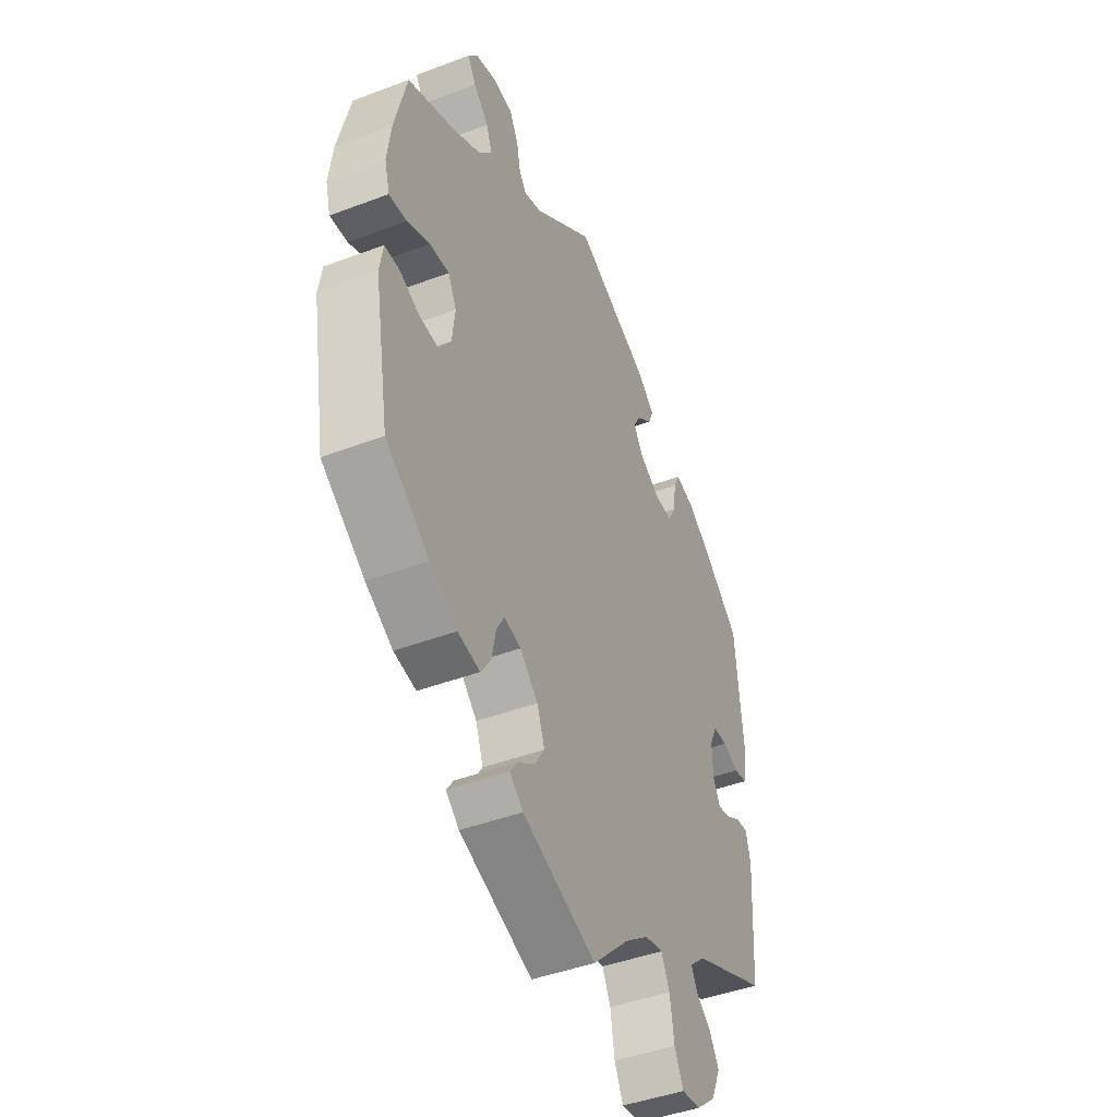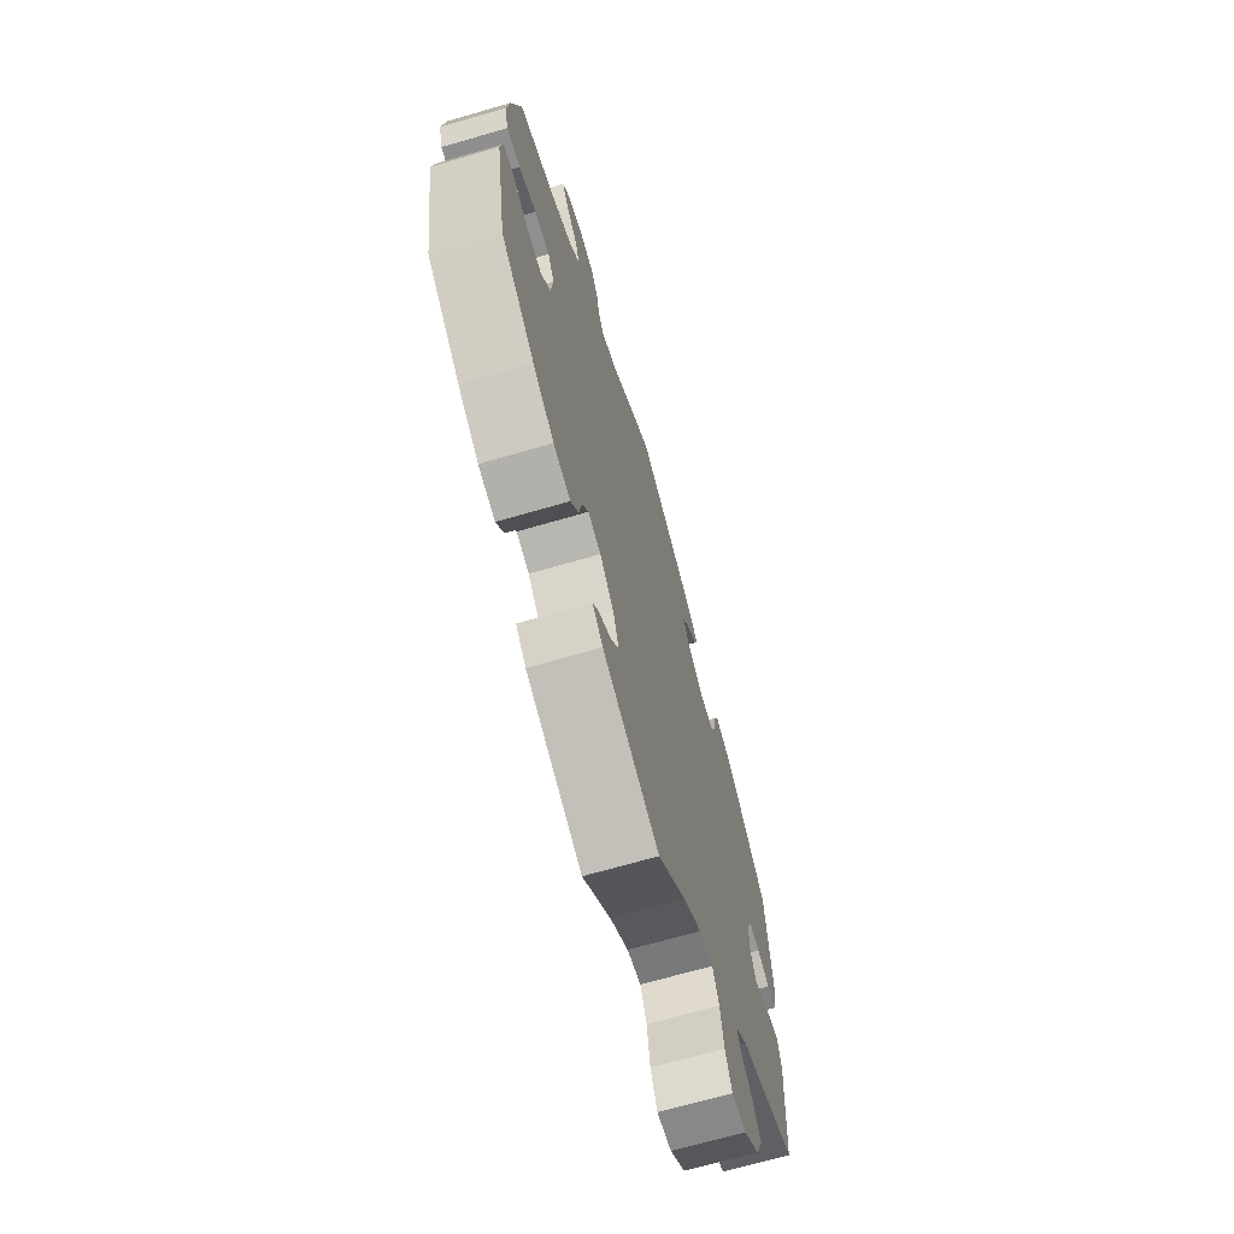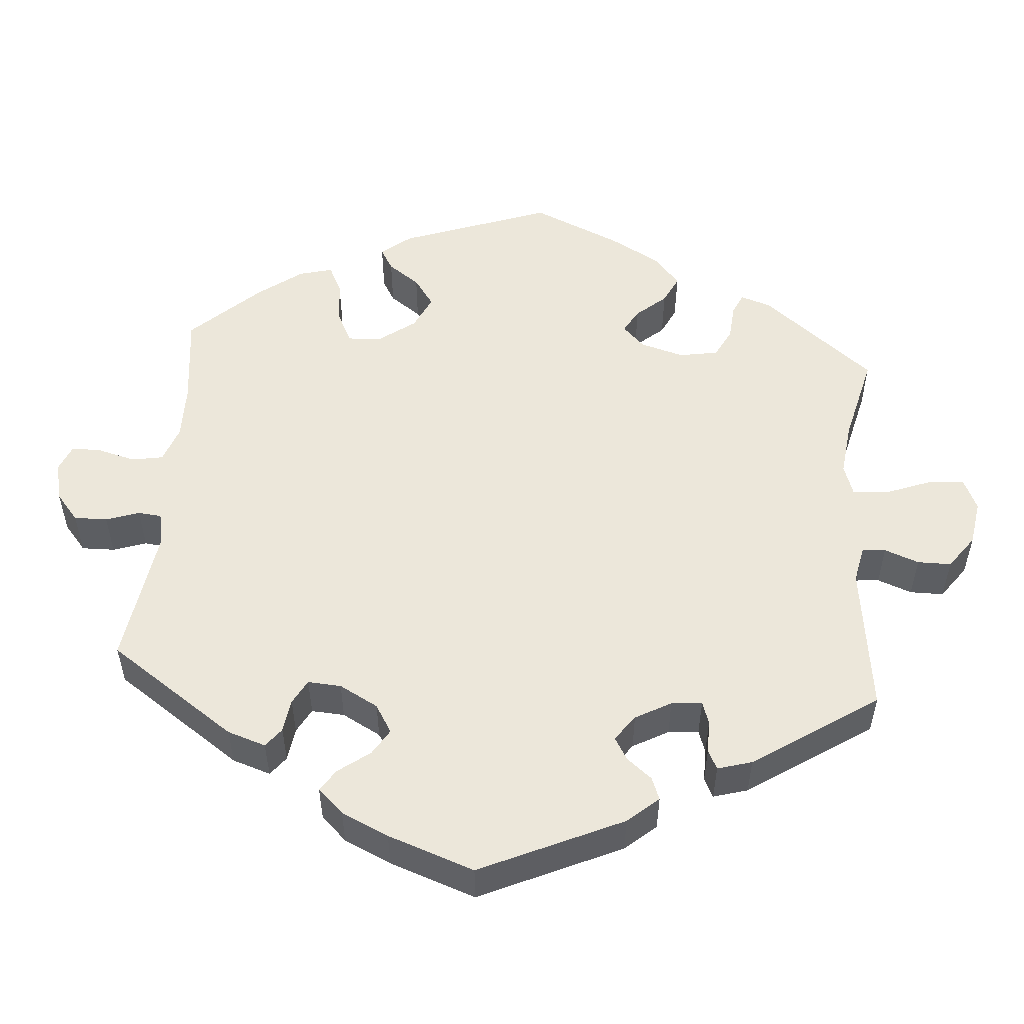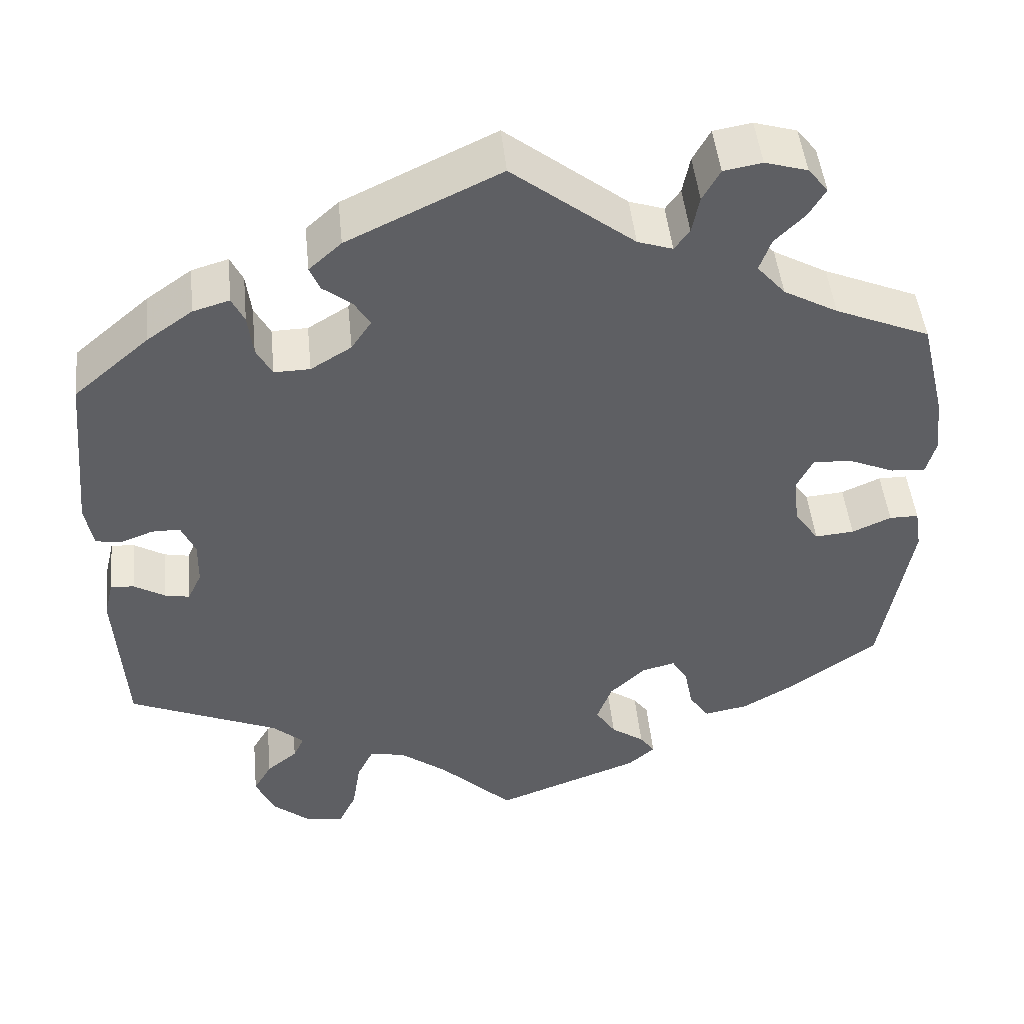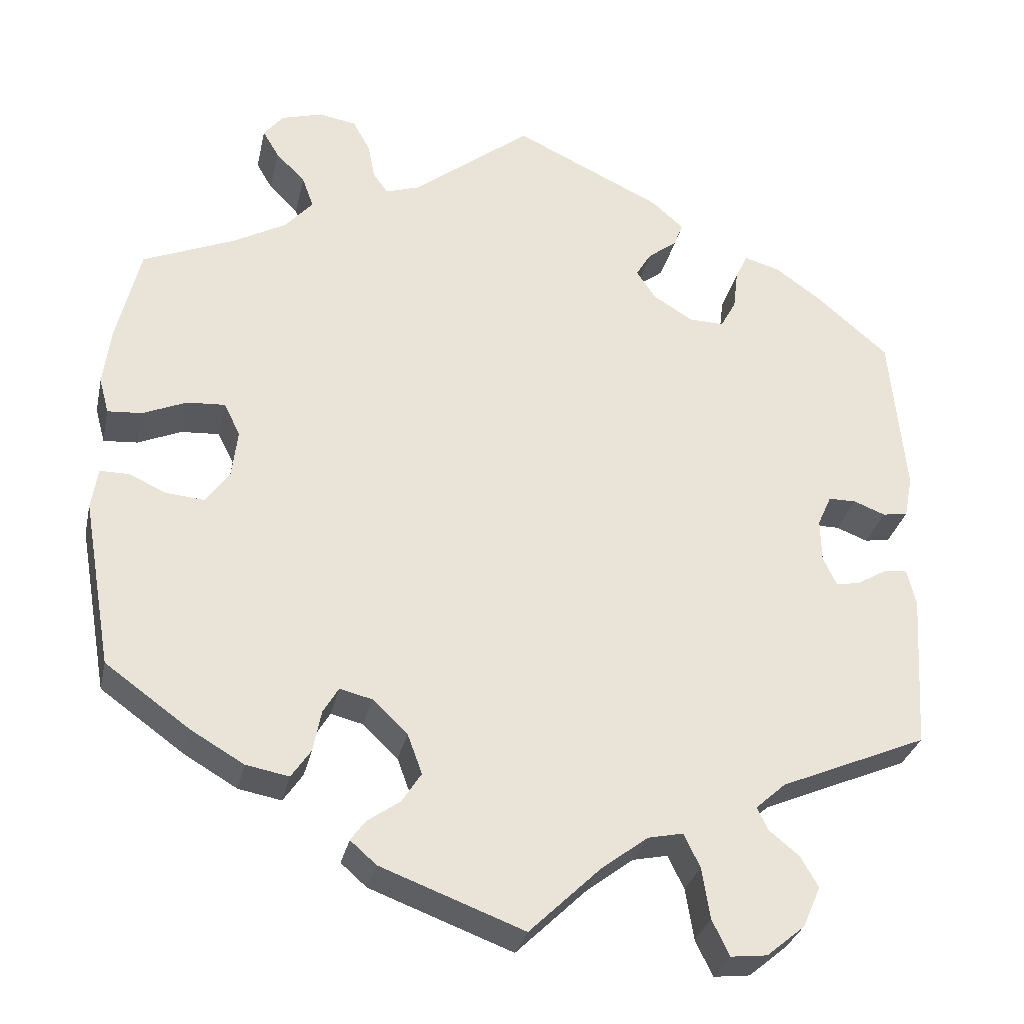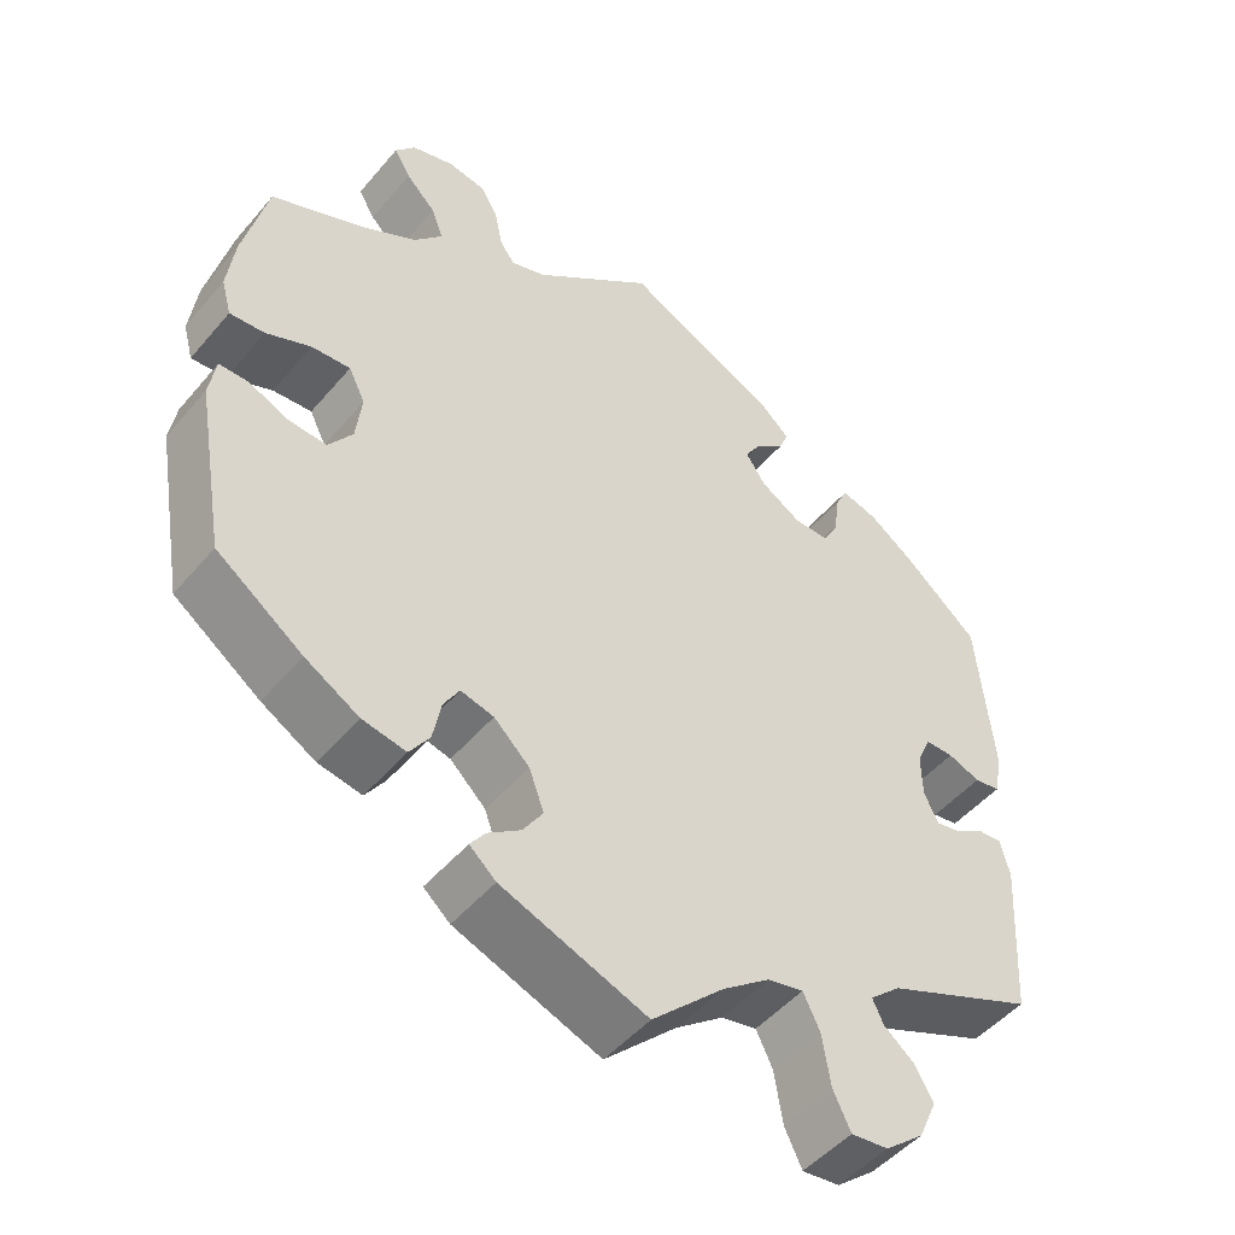
<metadata>
{"format":"obj","ext":"obj","renderer":"f3d","projection":"perspective","resolution":1024,"background":"white","views":[{"elev":-44.0,"azim":-66.1,"up":"+Z"},{"elev":-68.8,"azim":-73.8,"up":"+Z"},{"elev":52.0,"azim":64.5,"up":"+Y"},{"elev":47.4,"azim":174.2,"up":"+Z"},{"elev":-30.4,"azim":-12.2,"up":"+Z"},{"elev":-48.8,"azim":-38.3,"up":"+Z"}]}
</metadata>
<code>
v 0.182 0.07 0.491
v 0.221 0.07 0.456
v 0.209 0.07 0.427
v 0.174 0.07 0.4
v 0.155 0.07 0.369
v 0.179 0.07 0.333
v 0.228 0.07 0.303
v 0.271 0.07 0.302
v 0.29 0.07 0.337
v 0.296 0.07 0.387
v 0.311 0.07 0.418
v 0.355 0.07 0.405
v 0.41 0.07 0.366
v 0.5 0.07 0.289
v 0.519 0.07 0.088
v 0.509 0.07 0.036
v 0.478 0.07 0.031
v 0.439 0.07 0.046
v 0.405 0.07 0.046
v 0.388 0.07 0.008
v 0.389 0.07 -0.045
v 0.406 0.07 -0.081
v 0.436 0.07 -0.075
v 0.473 0.07 -0.053
v 0.501 0.07 -0.051
v 0.512 0.07 -0.096
v 0.5 0.07 -0.289
v 0.319 0.07 -0.366
v 0.282 0.07 -0.399
v 0.295 0.07 -0.427
v 0.332 0.07 -0.457
v 0.354 0.07 -0.495
v 0.332 0.07 -0.545
v 0.285 0.07 -0.584
v 0.24 0.07 -0.589
v 0.219 0.07 -0.545
v 0.209 0.07 -0.482
v 0.189 0.07 -0.441
v 0.146 0.07 -0.45
v 0.089 0.07 -0.493
v 0.001 0.07 -0.578
v -0.175 0.07 -0.512
v -0.207 0.07 -0.484
v -0.189 0.07 -0.459
v -0.149 0.07 -0.431
v -0.125 0.07 -0.394
v -0.143 0.07 -0.345
v -0.186 0.07 -0.304
v -0.226 0.07 -0.294
v -0.245 0.07 -0.326
v -0.255 0.07 -0.377
v -0.279 0.07 -0.412
v -0.332 0.07 -0.402
v -0.397 0.07 -0.364
v -0.501 0.07 -0.289
v -0.537 0.07 -0.082
v -0.529 0.07 -0.032
v -0.494 0.07 -0.032
v -0.447 0.07 -0.053
v -0.4 0.07 -0.057
v -0.371 0.07 -0.016
v -0.364 0.07 0.043
v -0.384 0.07 0.083
v -0.431 0.07 0.08
v -0.485 0.07 0.057
v -0.527 0.07 0.054
v -0.539 0.07 0.098
v -0.53 0.07 0.169
v -0.501 0.07 0.289
v -0.387 0.07 0.337
v -0.322 0.07 0.373
v -0.288 0.07 0.412
v -0.302 0.07 0.451
v -0.338 0.07 0.487
v -0.358 0.07 0.521
v -0.334 0.07 0.551
v -0.283 0.07 0.566
v -0.237 0.07 0.558
v -0.216 0.07 0.52
v -0.207 0.07 0.475
v -0.189 0.07 0.45
v -0.147 0.07 0.464
v -0.001 0.07 0.578
v 0.182 0 0.491
v 0.221 0 0.456
v 0.209 0 0.427
v 0.174 0 0.4
v 0.155 0 0.369
v 0.179 0 0.333
v 0.228 0 0.303
v 0.271 0 0.302
v 0.29 0 0.337
v 0.296 0 0.387
v 0.311 0 0.418
v 0.355 0 0.405
v 0.41 0 0.366
v 0.5 0 0.289
v 0.519 0 0.088
v 0.509 0 0.036
v 0.478 0 0.031
v 0.439 0 0.046
v 0.405 0 0.046
v 0.388 0 0.008
v 0.389 0 -0.045
v 0.406 0 -0.081
v 0.436 0 -0.075
v 0.473 0 -0.053
v 0.501 0 -0.051
v 0.512 0 -0.096
v 0.5 0 -0.289
v 0.319 0 -0.366
v 0.282 0 -0.399
v 0.295 0 -0.427
v 0.332 0 -0.457
v 0.354 0 -0.495
v 0.332 0 -0.545
v 0.285 0 -0.584
v 0.24 0 -0.589
v 0.219 0 -0.545
v 0.209 0 -0.482
v 0.189 0 -0.441
v 0.146 0 -0.45
v 0.089 0 -0.493
v 0.001 0 -0.578
v -0.175 0 -0.512
v -0.207 0 -0.484
v -0.189 0 -0.459
v -0.149 0 -0.431
v -0.125 0 -0.394
v -0.143 0 -0.345
v -0.186 0 -0.304
v -0.226 0 -0.294
v -0.245 0 -0.326
v -0.255 0 -0.377
v -0.279 0 -0.412
v -0.332 0 -0.402
v -0.397 0 -0.364
v -0.501 0 -0.289
v -0.537 0 -0.082
v -0.529 0 -0.032
v -0.494 0 -0.032
v -0.447 0 -0.053
v -0.4 0 -0.057
v -0.371 0 -0.016
v -0.364 0 0.043
v -0.384 0 0.083
v -0.431 0 0.08
v -0.485 0 0.057
v -0.527 0 0.054
v -0.539 0 0.098
v -0.53 0 0.169
v -0.501 0 0.289
v -0.387 0 0.337
v -0.322 0 0.373
v -0.288 0 0.412
v -0.302 0 0.451
v -0.338 0 0.487
v -0.358 0 0.521
v -0.334 0 0.551
v -0.283 0 0.566
v -0.237 0 0.558
v -0.216 0 0.52
v -0.207 0 0.475
v -0.189 0 0.45
v -0.147 0 0.464
v -0.001 0 0.578
f 82 83 1 2
f 81 82 2 3
f 77 78 79 80
f 77 80 81
f 76 77 81
f 73 74 75 76
f 72 73 76 81
f 71 72 81 3
f 67 68 69 70
f 64 65 66 67
f 63 64 67 70
f 62 63 70 71
f 56 57 58 59
f 56 59 60
f 55 56 60
f 54 55 60 61
f 50 51 52 53
f 49 50 53 54
f 42 43 44 45
f 40 41 42 45
f 39 40 45 46
f 38 39 46 47
f 34 35 36 37
f 34 37 38
f 33 34 38
f 30 31 32 33
f 29 30 33 38
f 28 29 38 47
f 23 24 25 26
f 22 23 26 27
f 21 22 27 28
f 15 16 17 18
f 15 18 19
f 14 15 19
f 13 14 19 20
f 9 10 11 12
f 8 9 12 13
f 62 71 3 4
f 49 54 61 62
f 48 49 62
f 20 21 28 47
f 8 13 20 47
f 7 8 47 48
f 6 7 48 62
f 62 4 5
f 5 6 62
f 85 84 166 165
f 86 85 165 164
f 163 162 161 160
f 164 163 160
f 164 160 159
f 159 158 157 156
f 164 159 156 155
f 86 164 155 154
f 153 152 151 150
f 150 149 148 147
f 153 150 147 146
f 154 153 146 145
f 142 141 140 139
f 143 142 139
f 143 139 138
f 144 143 138 137
f 136 135 134 133
f 137 136 133 132
f 128 127 126 125
f 128 125 124 123
f 129 128 123 122
f 130 129 122 121
f 120 119 118 117
f 121 120 117
f 121 117 116
f 116 115 114 113
f 121 116 113 112
f 130 121 112 111
f 109 108 107 106
f 110 109 106 105
f 111 110 105 104
f 101 100 99 98
f 102 101 98
f 102 98 97
f 103 102 97 96
f 95 94 93 92
f 96 95 92 91
f 87 86 154 145
f 145 144 137 132
f 145 132 131
f 130 111 104 103
f 130 103 96 91
f 131 130 91 90
f 145 131 90 89
f 88 87 145
f 145 89 88
f 1 84 85 2
f 2 85 86 3
f 3 86 87 4
f 4 87 88 5
f 5 88 89 6
f 6 89 90 7
f 7 90 91 8
f 8 91 92 9
f 9 92 93 10
f 10 93 94 11
f 11 94 95 12
f 12 95 96 13
f 13 96 97 14
f 14 97 98 15
f 15 98 99 16
f 16 99 100 17
f 17 100 101 18
f 18 101 102 19
f 19 102 103 20
f 20 103 104 21
f 21 104 105 22
f 22 105 106 23
f 23 106 107 24
f 24 107 108 25
f 25 108 109 26
f 26 109 110 27
f 27 110 111 28
f 28 111 112 29
f 29 112 113 30
f 30 113 114 31
f 31 114 115 32
f 32 115 116 33
f 33 116 117 34
f 34 117 118 35
f 35 118 119 36
f 36 119 120 37
f 37 120 121 38
f 38 121 122 39
f 39 122 123 40
f 40 123 124 41
f 41 124 125 42
f 42 125 126 43
f 43 126 127 44
f 44 127 128 45
f 45 128 129 46
f 46 129 130 47
f 47 130 131 48
f 48 131 132 49
f 49 132 133 50
f 50 133 134 51
f 51 134 135 52
f 52 135 136 53
f 53 136 137 54
f 54 137 138 55
f 55 138 139 56
f 56 139 140 57
f 57 140 141 58
f 58 141 142 59
f 59 142 143 60
f 60 143 144 61
f 61 144 145 62
f 62 145 146 63
f 63 146 147 64
f 64 147 148 65
f 65 148 149 66
f 66 149 150 67
f 67 150 151 68
f 68 151 152 69
f 69 152 153 70
f 70 153 154 71
f 71 154 155 72
f 72 155 156 73
f 73 156 157 74
f 74 157 158 75
f 75 158 159 76
f 76 159 160 77
f 77 160 161 78
f 78 161 162 79
f 79 162 163 80
f 80 163 164 81
f 81 164 165 82
f 82 165 166 83
f 83 166 84 1

</code>
